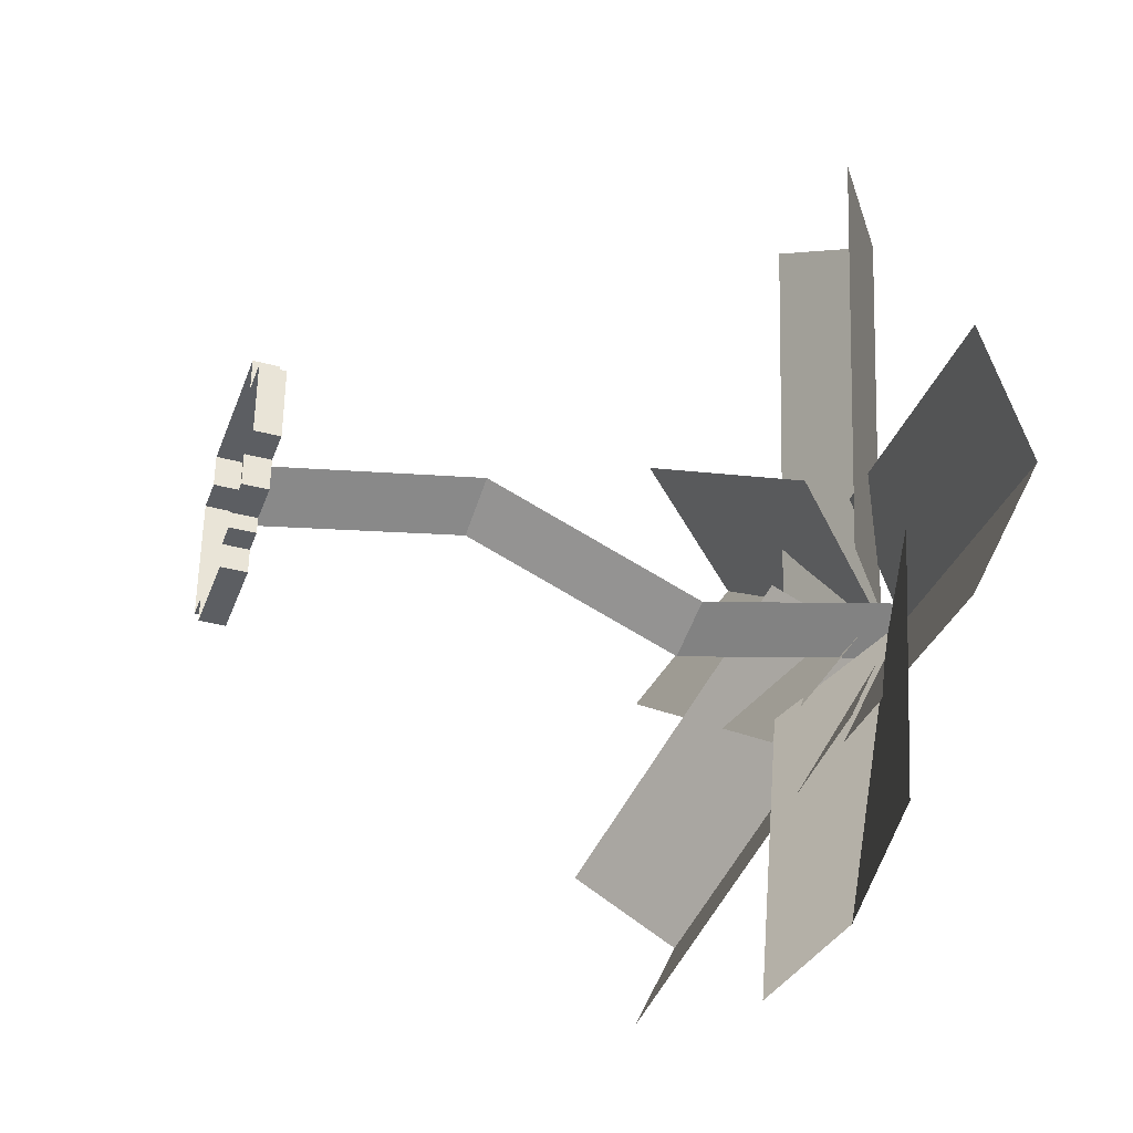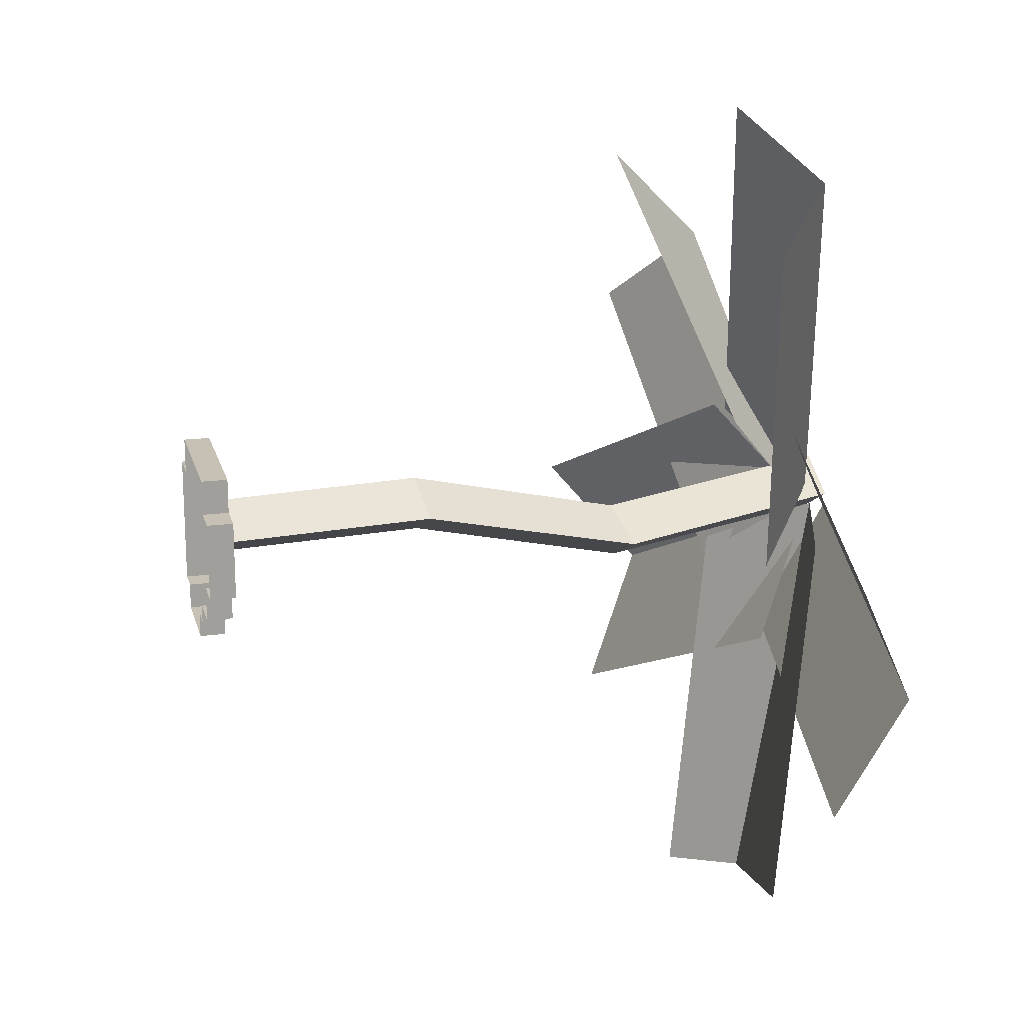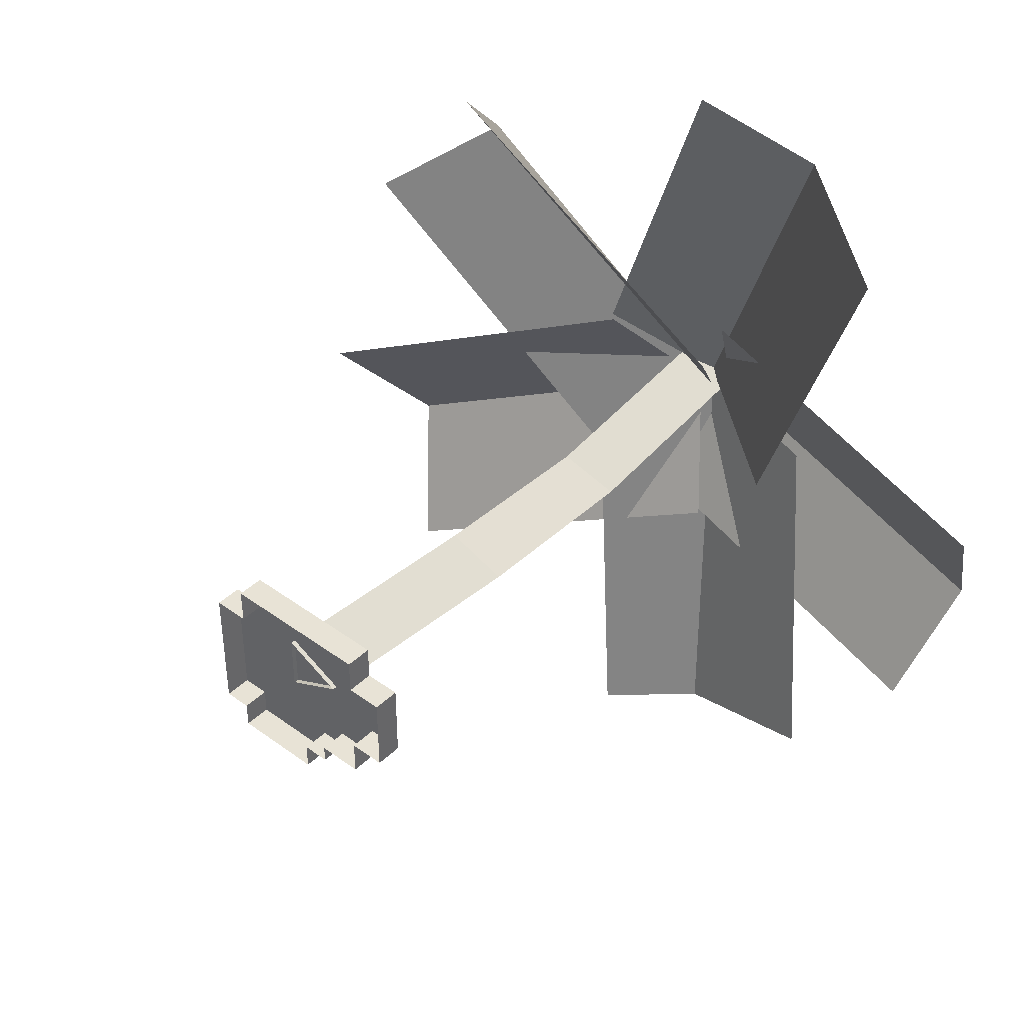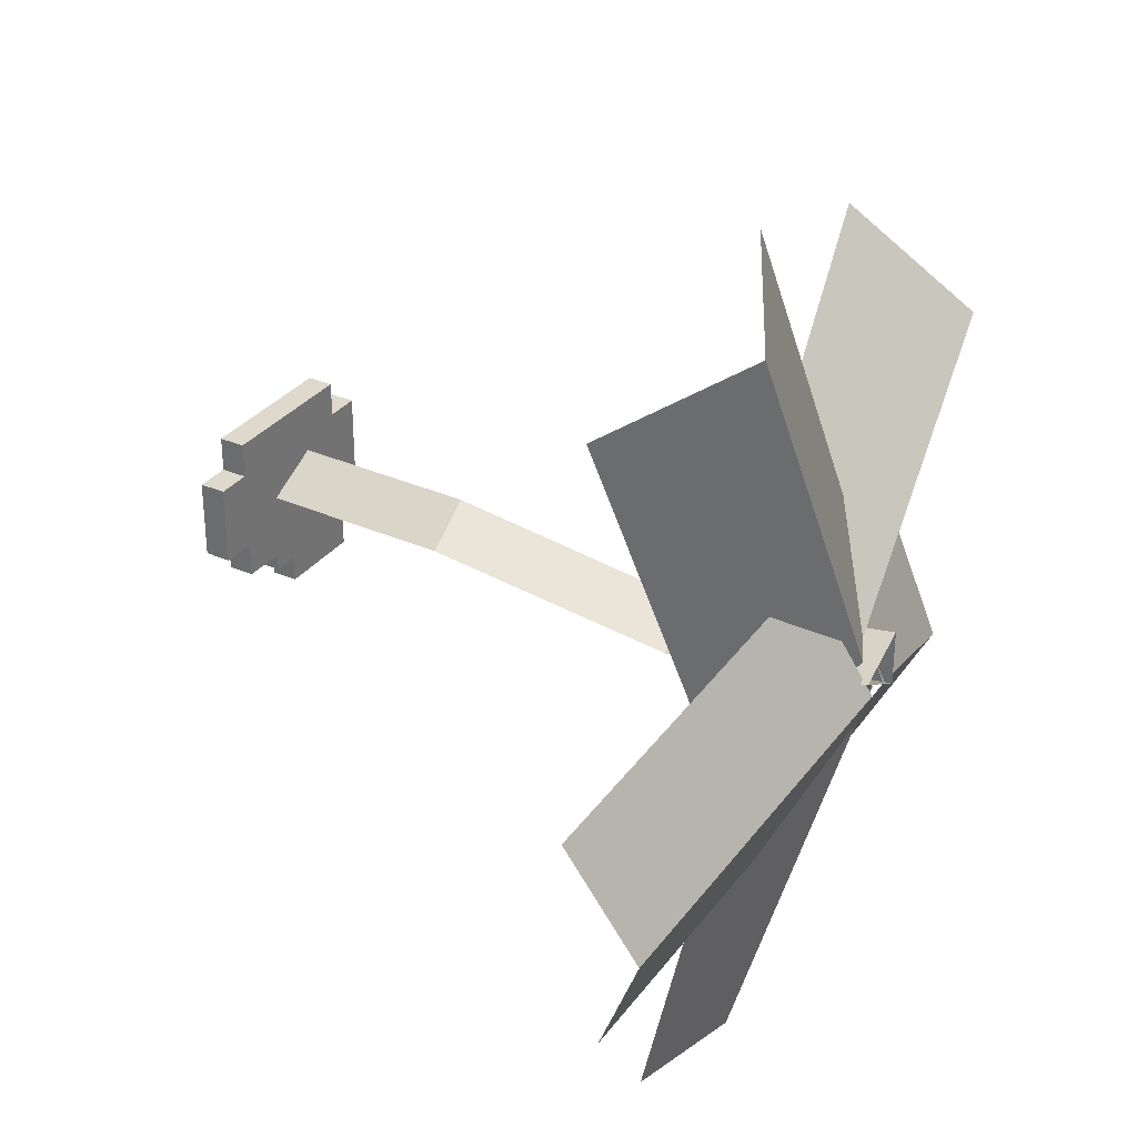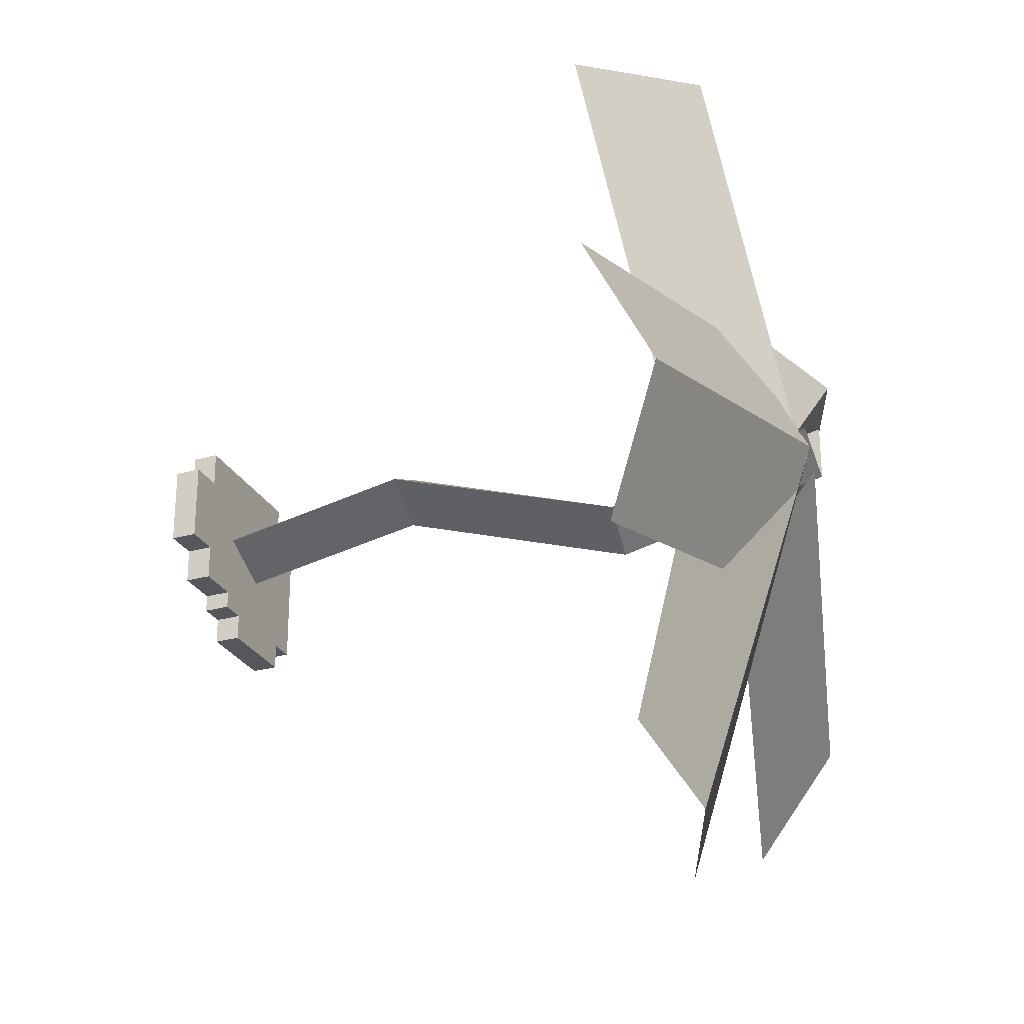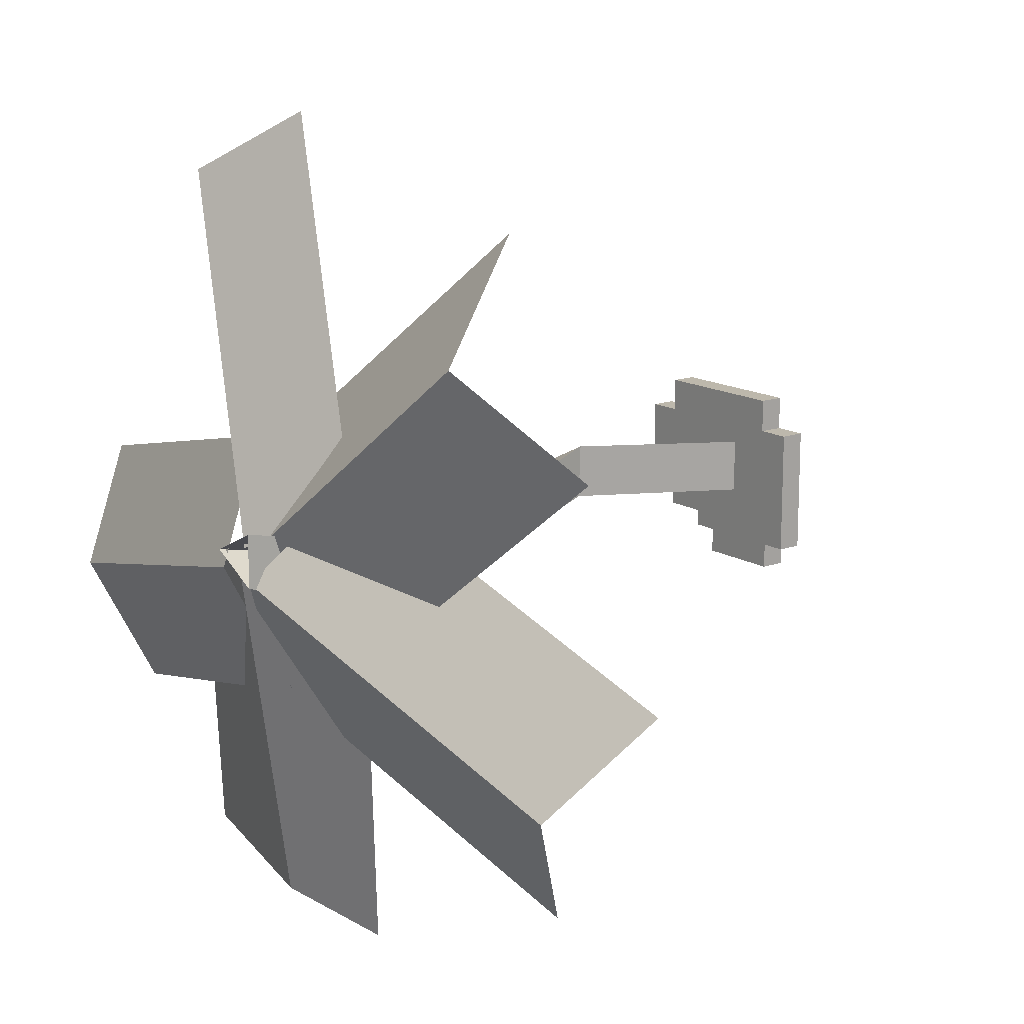
<metadata>
{"format":"obj","ext":"obj","renderer":"f3d","projection":"perspective","resolution":1024,"background":"white","views":[{"elev":-37.5,"azim":71.1,"up":"+Z"},{"elev":18.6,"azim":76.4,"up":"+Z"},{"elev":41.9,"azim":41.4,"up":"+Z"},{"elev":31.9,"azim":121.2,"up":"+Z"},{"elev":-27.2,"azim":113.0,"up":"+Z"},{"elev":14.7,"azim":-128.0,"up":"+Z"}]}
</metadata>
<code>
g royale_martian_palm_mesh_lod1
v 0.00951 0.2282 -0.7418
v -0.7513 0.2282 -0.7418
v -0.7513 1.228e-07 -0.7418
v 0.00951 1.228e-07 -0.7418
v 0.6181 0.2282 -0.3614
v 0.2377 0.2282 -0.3614
v 0.2377 5.85e-08 -0.3614
v 0.6181 5.85e-08 -0.3614
v -0.6752 0.2282 0.932
v 0.6181 0.2282 0.932
v 0.6181 -1.521e-07 0.932
v -0.6752 -1.521e-07 0.932
v 0.9225 0.2282 0.6277
v 0.9225 0.2282 -0.05706
v 0.9225 5.85e-09 -0.05706
v 0.9225 -1.053e-07 0.6277
v 0.2377 0.2282 -0.3614
v 0.2377 0.2282 -0.5135
v 0.2377 8.19e-08 -0.5135
v 0.2377 5.85e-08 -0.3614
v 0.9225 0.2282 -0.05706
v 0.6181 0.2282 -0.05706
v 0.6181 5.85e-09 -0.05706
v 0.9225 5.85e-09 -0.05706
v 0.6181 0.2282 -0.05706
v 0.6181 0.2282 -0.3614
v 0.6181 5.85e-08 -0.3614
v 0.6181 5.85e-09 -0.05706
v 0.9225 0.2282 0.6277
v 0.9225 -1.053e-07 0.6277
v 0.6181 -1.053e-07 0.6277
v 0.6181 0.2282 0.6277
v 0.6181 0.2282 0.6277
v 0.6181 -1.053e-07 0.6277
v 0.6181 -1.521e-07 0.932
v 0.6181 0.2282 0.932
v 0.6181 0.2282 0.6277
v 0.6181 0.2282 -0.05706
v 0.9225 0.2282 -0.05706
v 0.9225 0.2282 0.6277
v -0.6752 0.2282 0.6277
v 0.6181 0.2282 0.932
v -0.6752 0.2282 0.932
v -0.9795 0.2282 0.6277
v 0.6181 0.2282 -0.3614
v 0.2377 0.2282 -0.3614
v 0.2377 0.2282 -0.5135
v 0.00951 0.2282 -0.5135
v -0.7513 0.2282 -0.5135
v -0.9795 0.2282 -0.5135
v -0.7513 0.2282 -0.7418
v 0.00951 0.2282 -0.7418
v -0.9795 8.19e-08 -0.5135
v -0.9795 0.2282 -0.5135
v -0.9795 0.2282 0.6277
v -0.9795 -1.053e-07 0.6277
v 0.2377 0.2282 -0.5135
v 0.00951 0.2282 -0.5135
v 0.00951 8.19e-08 -0.5135
v 0.2377 8.19e-08 -0.5135
v -0.6752 0.2282 0.6277
v -0.6752 0.2282 0.932
v -0.6752 -1.521e-07 0.932
v -0.6752 -1.053e-07 0.6277
v 0.00951 0.2282 -0.5135
v 0.00951 0.2282 -0.7418
v 0.00951 1.228e-07 -0.7418
v 0.00951 8.19e-08 -0.5135
v -0.6752 0.2282 0.6277
v -0.6752 -1.053e-07 0.6277
v -0.9795 -1.053e-07 0.6277
v -0.9795 0.2282 0.6277
v -0.9795 0.2282 -0.5135
v -0.9795 8.19e-08 -0.5135
v -0.7513 8.19e-08 -0.5135
v -0.7513 0.2282 -0.5135
v -0.7513 0.2282 -0.5135
v -0.7513 8.19e-08 -0.5135
v -0.7513 1.228e-07 -0.7418
v -0.7513 0.2282 -0.7418
v 0.4531 2.063 0.3721
v 0.197 0.1904 0.2014
v -0.2937 0.1904 0.4467
v -0.03304 2.015 0.6126
v 0.4531 2.063 0.3721
v -0.03304 2.015 0.6126
v -0.3854 3.996 0.07604
v 0.09627 4.09 -0.1596
v 0.4531 2.063 0.3721
v -0.03304 2.034 0.1229
v -0.2937 0.1904 -0.04397
v 0.197 0.1904 0.2014
v 0.4531 2.063 0.3721
v 0.09627 4.09 -0.1596
v -0.3854 4.033 -0.4126
v -0.03304 2.034 0.1229
v -0.03304 2.034 0.1229
v -0.03304 2.015 0.6126
v -0.2937 0.1904 0.4467
v -0.2937 0.1904 -0.04397
v -0.03304 2.034 0.1229
v -0.3854 4.033 -0.4126
v -0.3854 3.996 0.07604
v -0.03304 2.015 0.6126
v 0.09627 4.09 -0.1596
v -0.3854 3.996 0.07604
v -0.3112 5.95 0.4502
v 0.166 5.95 0.2194
v 0.09627 4.09 -0.1596
v 0.166 5.95 0.2194
v -0.3112 5.95 -0.03735
v -0.3854 4.033 -0.4126
v -0.3112 5.95 -0.03735
v -0.3112 5.95 0.4502
v -0.3854 3.996 0.07604
v -0.3854 4.033 -0.4126
v 3.171 5.622 -0.6335
v 3.395 5.097 0.4349
v 0.3092 5.434 1.141
v 0.08598 5.959 0.07238
v 1.177 5.44 3.409
v 0.3012 4.913 3.957
v -0.9098 5.291 0.7966
v -0.03414 5.818 0.2477
v 0.2666 5.317 -1.157
v -0.2324 5.905 -0.009186
v -3.249 5.068 -1.508
v -2.75 4.48 -2.656
v -0.06841 5.888 0.05579
v -0.8847 5.132 -0.4958
v -0.2736 4.625 -3.655
v 0.5813 5.03 -3.361
v 2.338 4.661 3.063
v 1.177 5.44 3.409
v -0.03414 5.818 0.2477
v 1.127 5.039 -0.09771
v -0.2324 5.905 -0.009186
v -0.7723 5.131 0.8915
v -3.789 4.293 -0.6074
v -3.249 5.068 -1.508
v 2.881 5.11 -1.811
v 3.171 5.622 -0.6335
v 0.08598 5.959 0.07238
v -0.2046 5.447 -1.105
v -2.569 5.465 2.188
v -3.567 4.857 1.36
v -0.9552 5.123 -0.6926
v 0.04309 5.731 0.1353
v -2.103 4.494 3.129
v -2.569 5.465 2.188
v 0.04309 5.731 0.1353
v 0.4855 4.931 1.078
v 1.287 5.446 0.1024
v -0.06841 5.888 0.05579
v 0.5813 5.03 -3.361
v 1.898 4.939 -3.057
g royale_martian_palm_mesh_lod1_0
f 3 2 1
f 4 3 1
f 7 6 5
f 8 7 5
f 11 10 9
f 12 11 9
f 15 14 13
f 16 15 13
f 19 18 17
f 20 19 17
f 23 22 21
f 24 23 21
f 27 26 25
f 28 27 25
f 31 30 29
f 32 31 29
f 35 34 33
f 36 35 33
f 39 38 37
f 40 39 37
f 37 38 41
f 42 37 41
f 43 42 41
f 38 44 41
f 38 45 44
f 44 45 46
f 46 47 44
f 47 48 44
f 49 44 48
f 50 44 49
f 51 49 48
f 52 51 48
f 55 54 53
f 56 55 53
f 59 58 57
f 60 59 57
f 63 62 61
f 64 63 61
f 67 66 65
f 68 67 65
f 71 70 69
f 72 71 69
f 75 74 73
f 76 75 73
f 79 78 77
f 80 79 77
f 83 82 81
f 84 83 81
f 87 86 85
f 88 87 85
f 91 90 89
f 92 91 89
f 95 94 93
f 96 95 93
f 99 98 97
f 100 99 97
f 103 102 101
f 104 103 101
f 107 106 105
f 108 107 105
f 111 110 109
f 112 111 109
f 115 114 113
f 116 115 113
f 119 118 117
f 120 119 117
f 123 122 121
f 124 123 121
f 127 126 125
f 128 127 125
f 131 130 129
f 132 131 129
f 135 134 133
f 136 135 133
f 139 138 137
f 140 139 137
f 143 142 141
f 144 143 141
f 147 146 145
f 148 147 145
f 151 150 149
f 152 151 149
f 155 154 153
f 156 155 153

</code>
